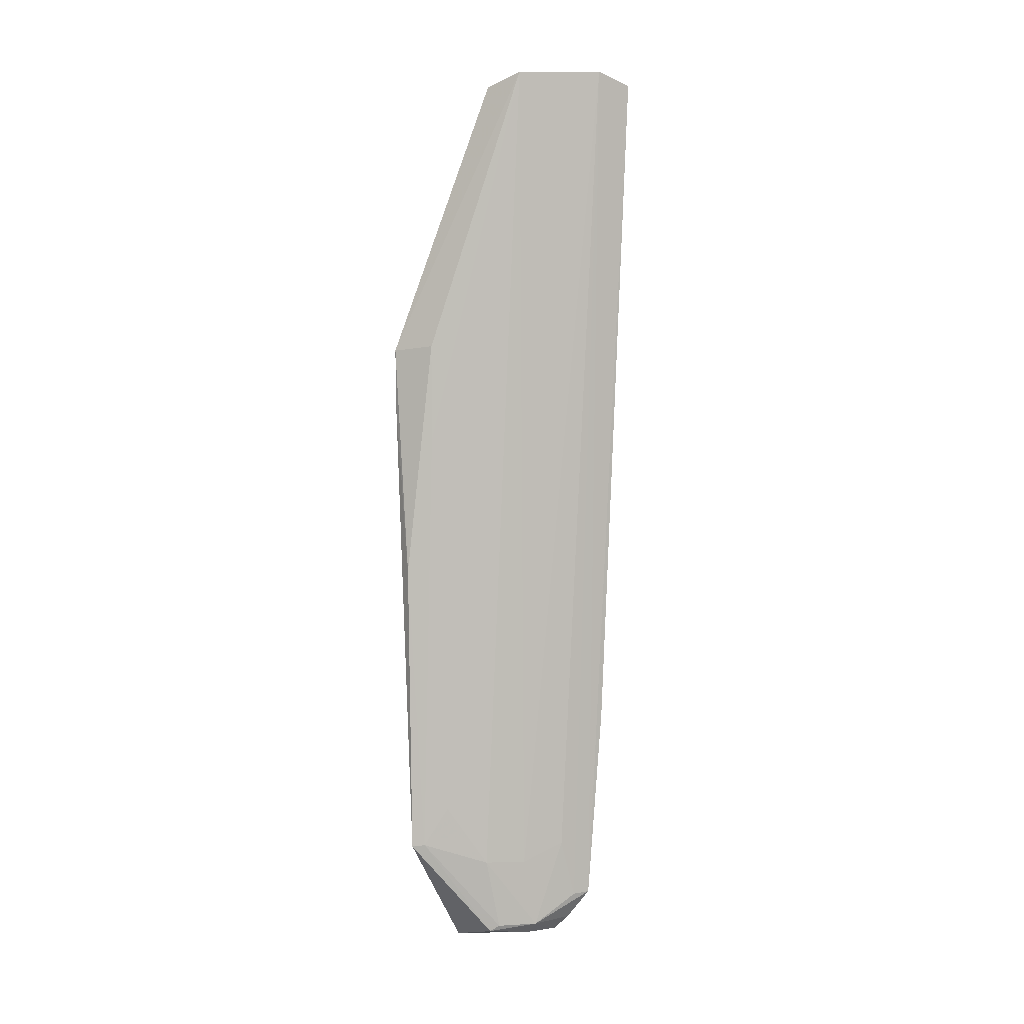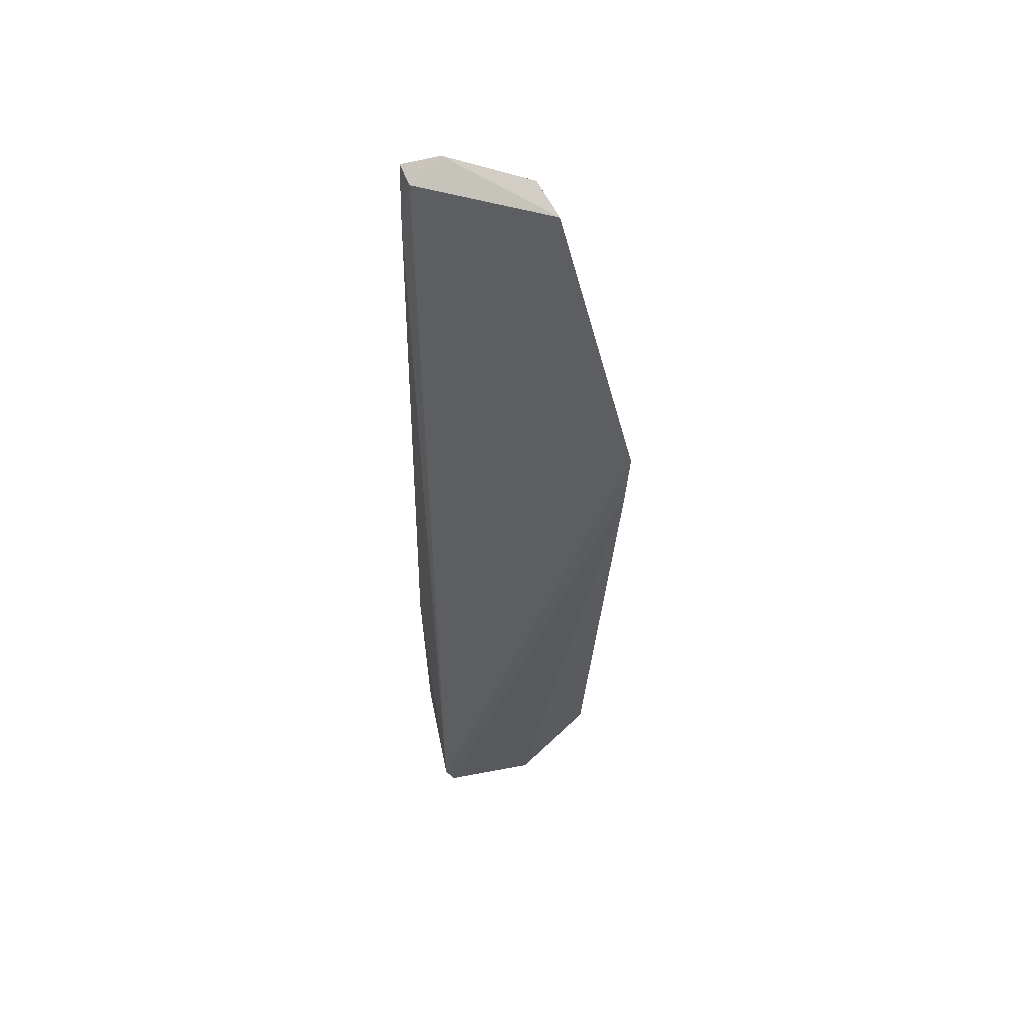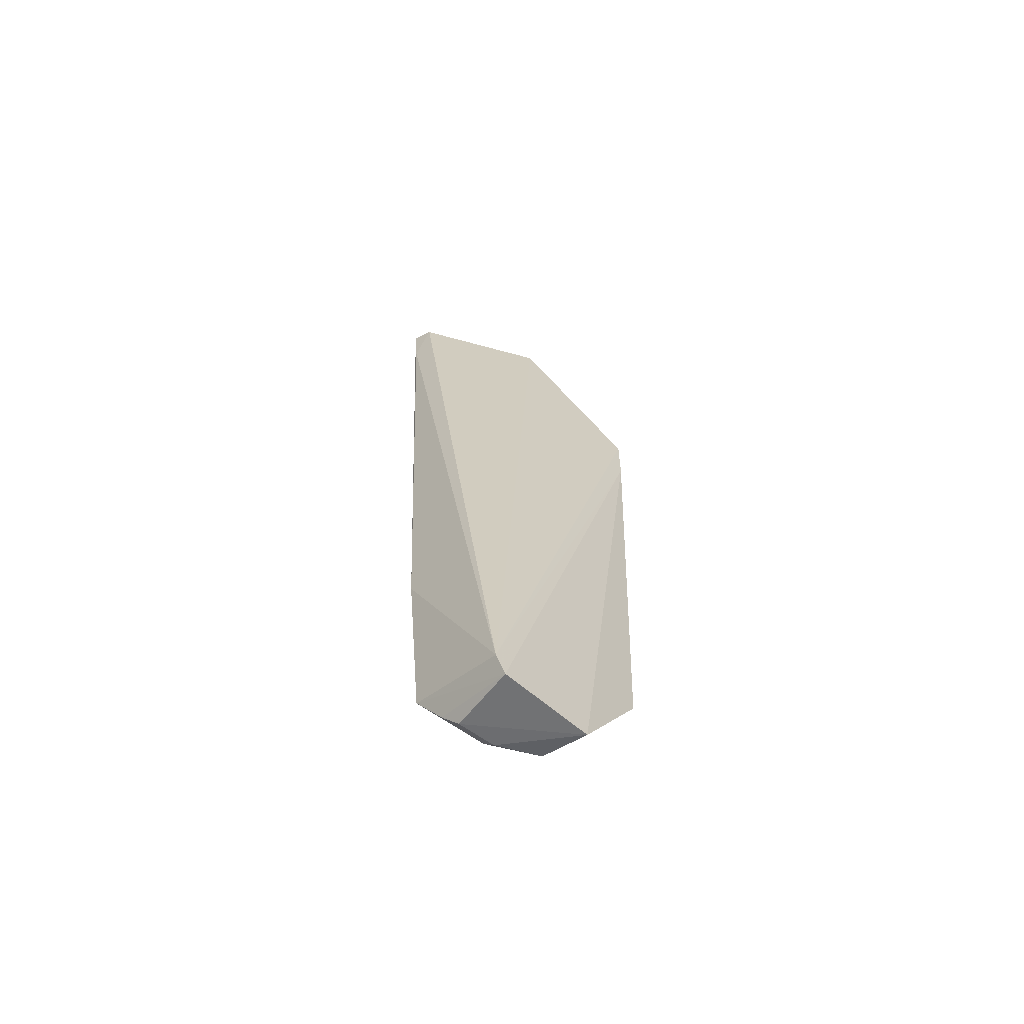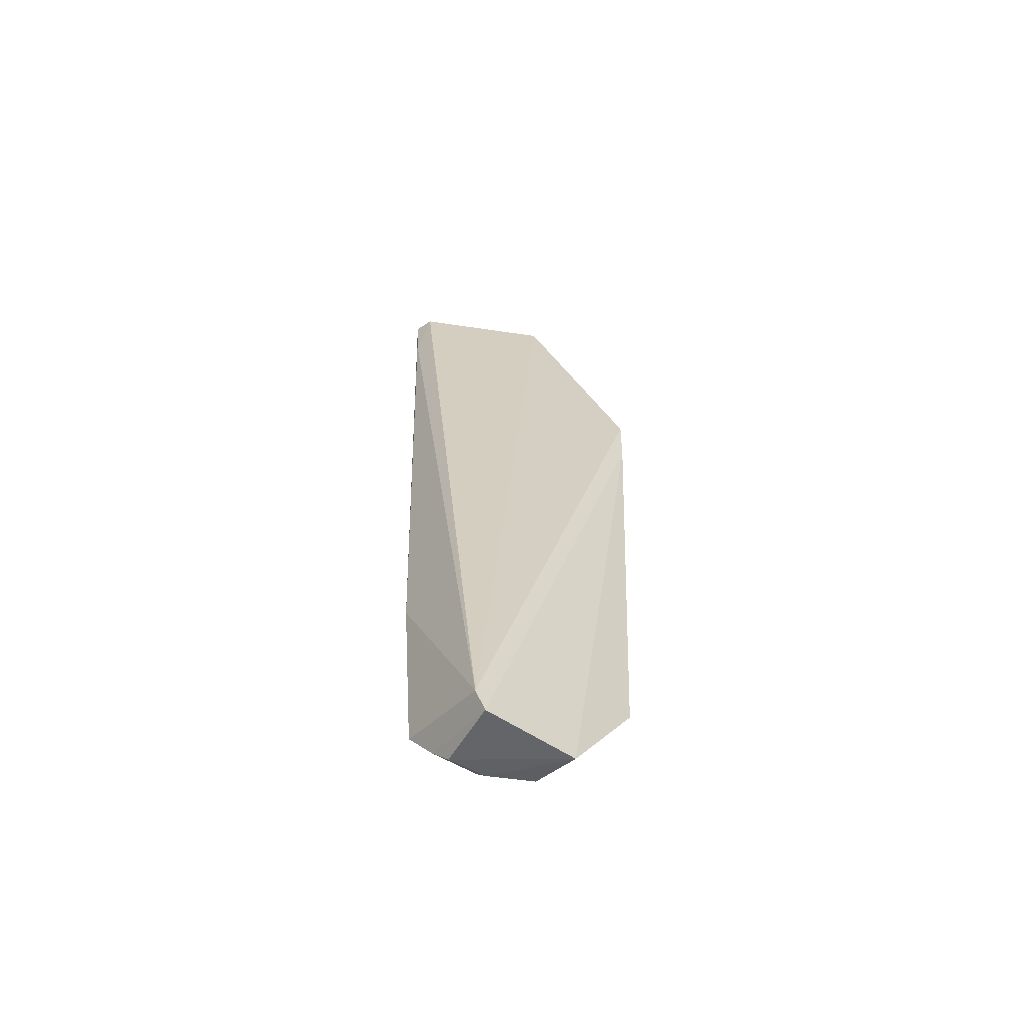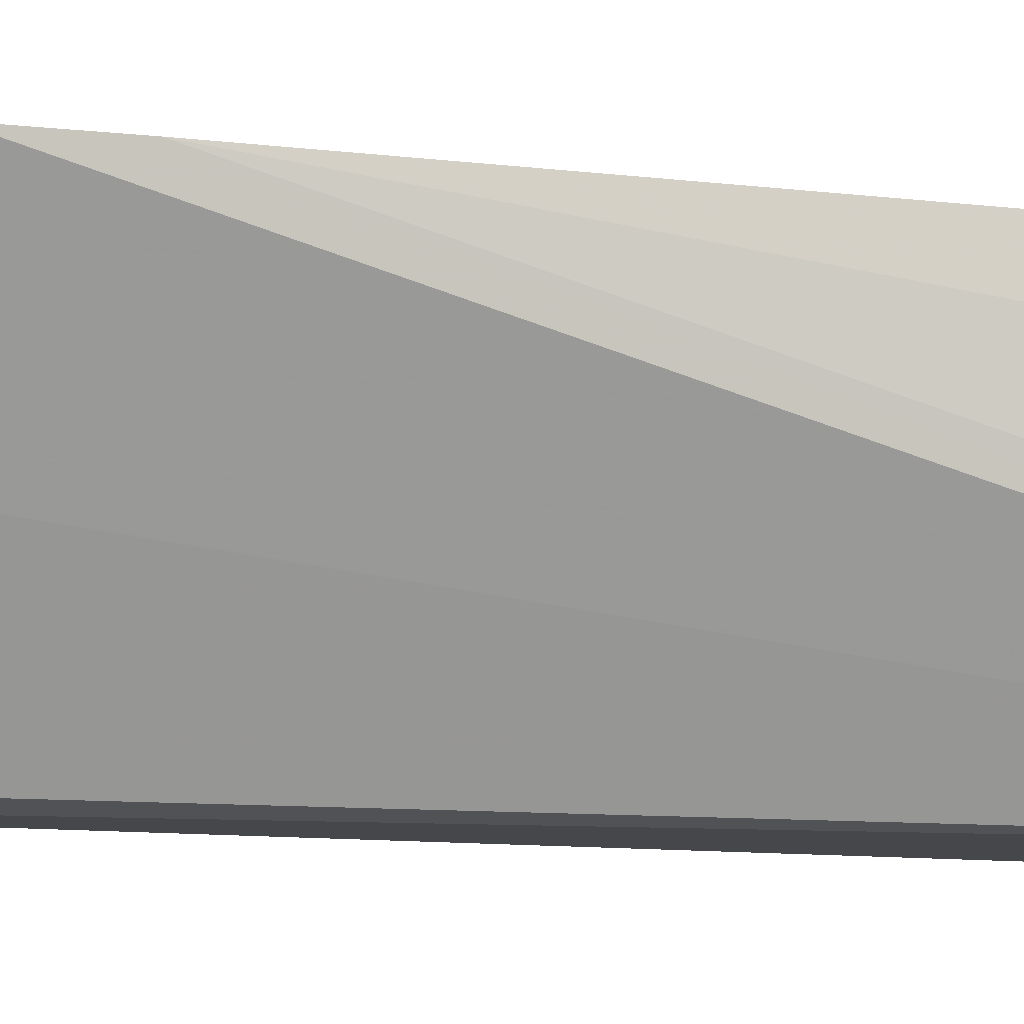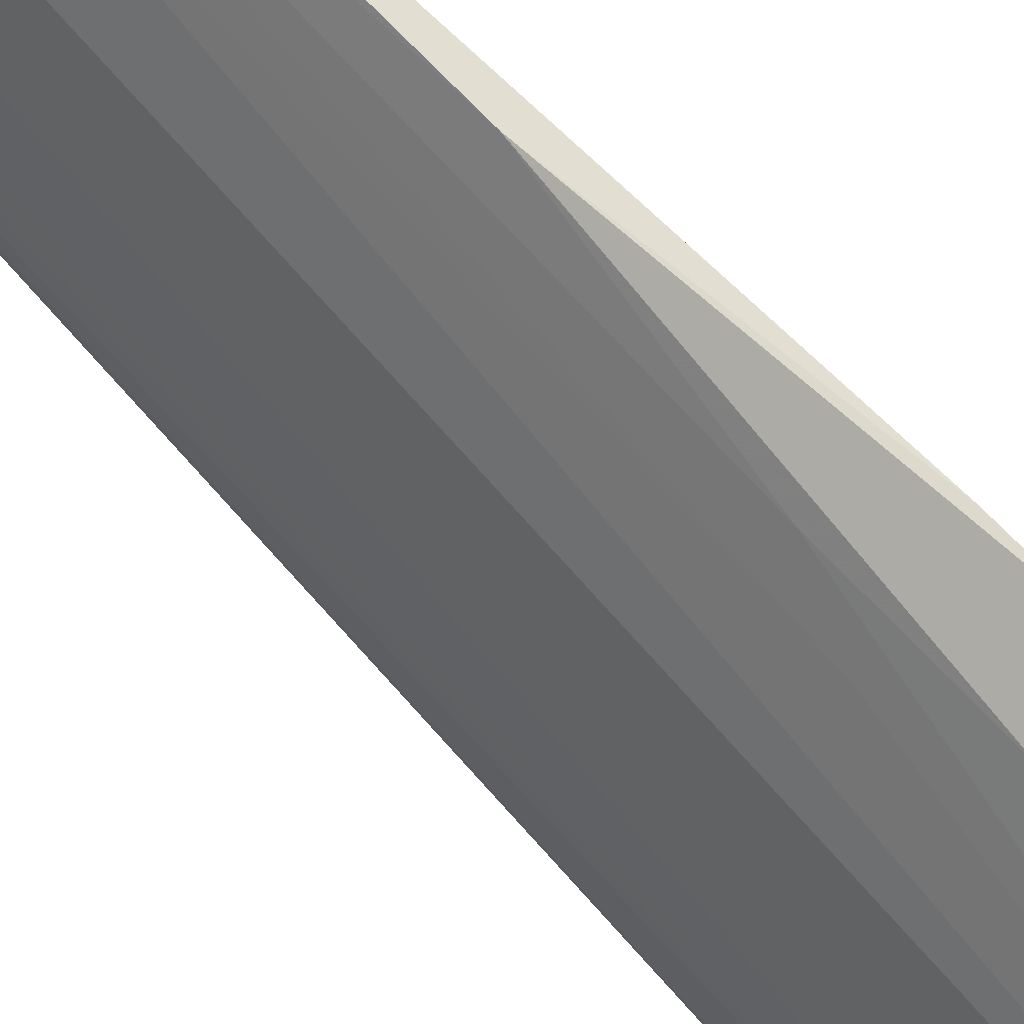
<metadata>
{"format":"obj","ext":"obj","renderer":"f3d","projection":"perspective","resolution":1024,"background":"white","views":[{"elev":-1.5,"azim":-129.4,"up":"+Z"},{"elev":58.5,"azim":79.4,"up":"+Z"},{"elev":-58.3,"azim":48.1,"up":"+Z"},{"elev":-54.7,"azim":55.2,"up":"+Z"},{"elev":-3.5,"azim":80.6,"up":"+Y"},{"elev":76.0,"azim":-47.5,"up":"+Y"}]}
</metadata>
<code>
v -0.06153 0.03518 0.1169
v -0.04679 0.04457 0.08077
v -0.04574 0.03884 0.01407
v -0.04346 0.03123 0.0008244
v -0.04355 0.01858 0.003409
v -0.04464 0.04006 0.01387
v -0.06463 0.02168 0.1156
v -0.04633 0.0441 0.07336
v -0.04937 0.03032 0.001927
v -0.05156 0.04212 0.0811
v -0.05716 0.03699 0.1154
v -0.04332 0.01971 0.0009403
v -0.04725 0.04278 0.05119
v -0.05595 0.01822 0.006882
v -0.05048 0.03186 0.01158
v -0.05069 0.04138 0.06876
v -0.06646 0.02556 0.1175
v -0.05169 0.02071 0.001496
v -0.05855 0.0181 0.03136
v -0.04803 0.03667 0.01901
v -0.0503 0.02947 0.002702
v -0.05313 0.03906 0.07375
v -0.05537 0.02261 0.01395
v -0.05291 0.02724 0.01152
v -0.05138 0.02528 0.001488
v -0.05332 0.01969 0.003242
v -0.06613 0.02062 0.1085
v -0.06726 0.02101 0.1162
v -0.05533 0.02031 0.00669
v -0.05278 0.02508 0.002819
f 8 2 5
f 8 4 6
f 9 6 4
f 9 3 6
f 10 1 2
f 11 7 5
f 11 5 2
f 11 2 1
f 12 8 5
f 12 4 8
f 13 8 6
f 13 2 8
f 13 10 2
f 13 6 3
f 14 12 5
f 16 1 10
f 16 13 3
f 16 10 13
f 17 11 1
f 17 7 11
f 18 4 12
f 19 14 5
f 20 15 1
f 20 3 15
f 21 15 3
f 21 3 9
f 22 16 3
f 22 1 16
f 22 20 1
f 22 3 20
f 24 17 1
f 24 1 15
f 24 23 17
f 25 9 4
f 25 4 18
f 26 18 12
f 26 12 14
f 27 19 5
f 27 5 7
f 28 17 14
f 28 14 19
f 28 19 27
f 28 27 7
f 28 7 17
f 29 14 17
f 29 17 23
f 30 24 15
f 30 15 21
f 30 14 29
f 30 26 14
f 30 25 18
f 30 18 26
f 30 21 9
f 30 9 25
f 30 29 23
f 30 23 24

</code>
